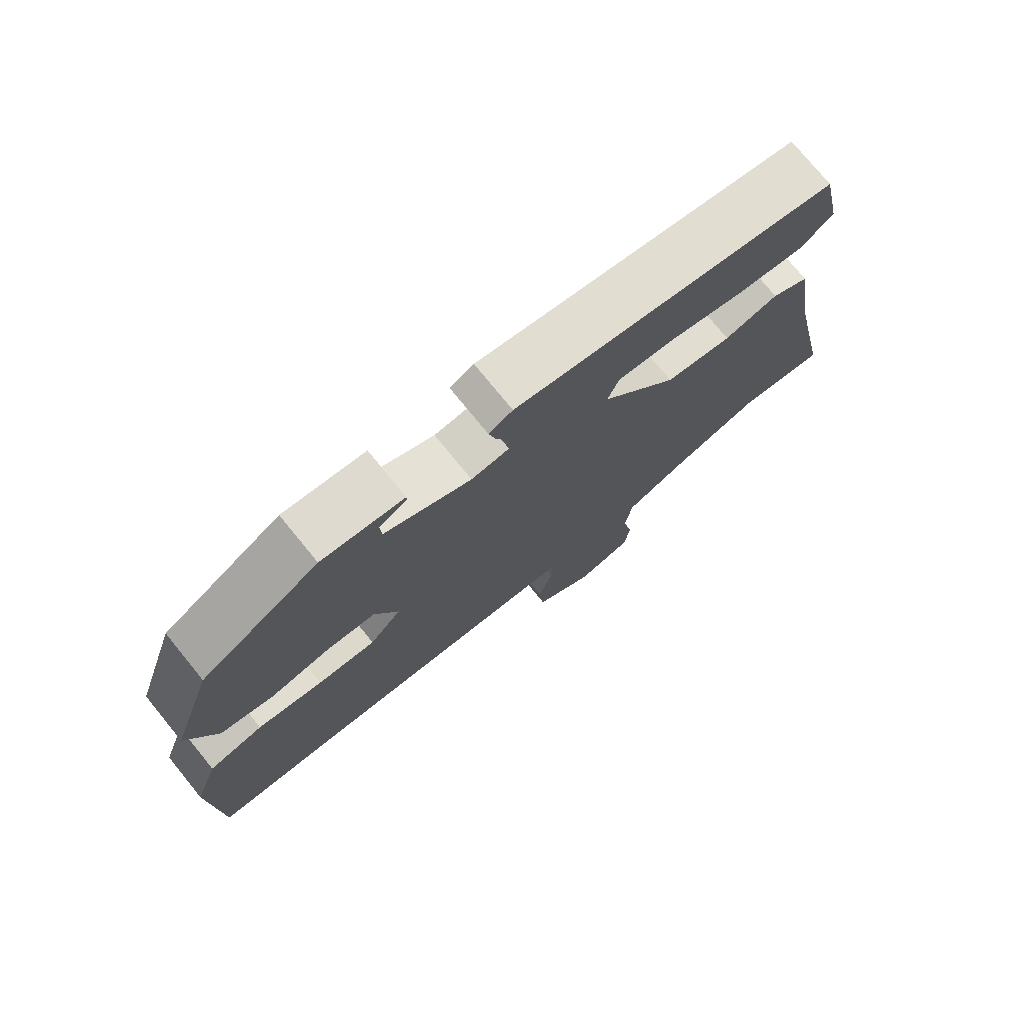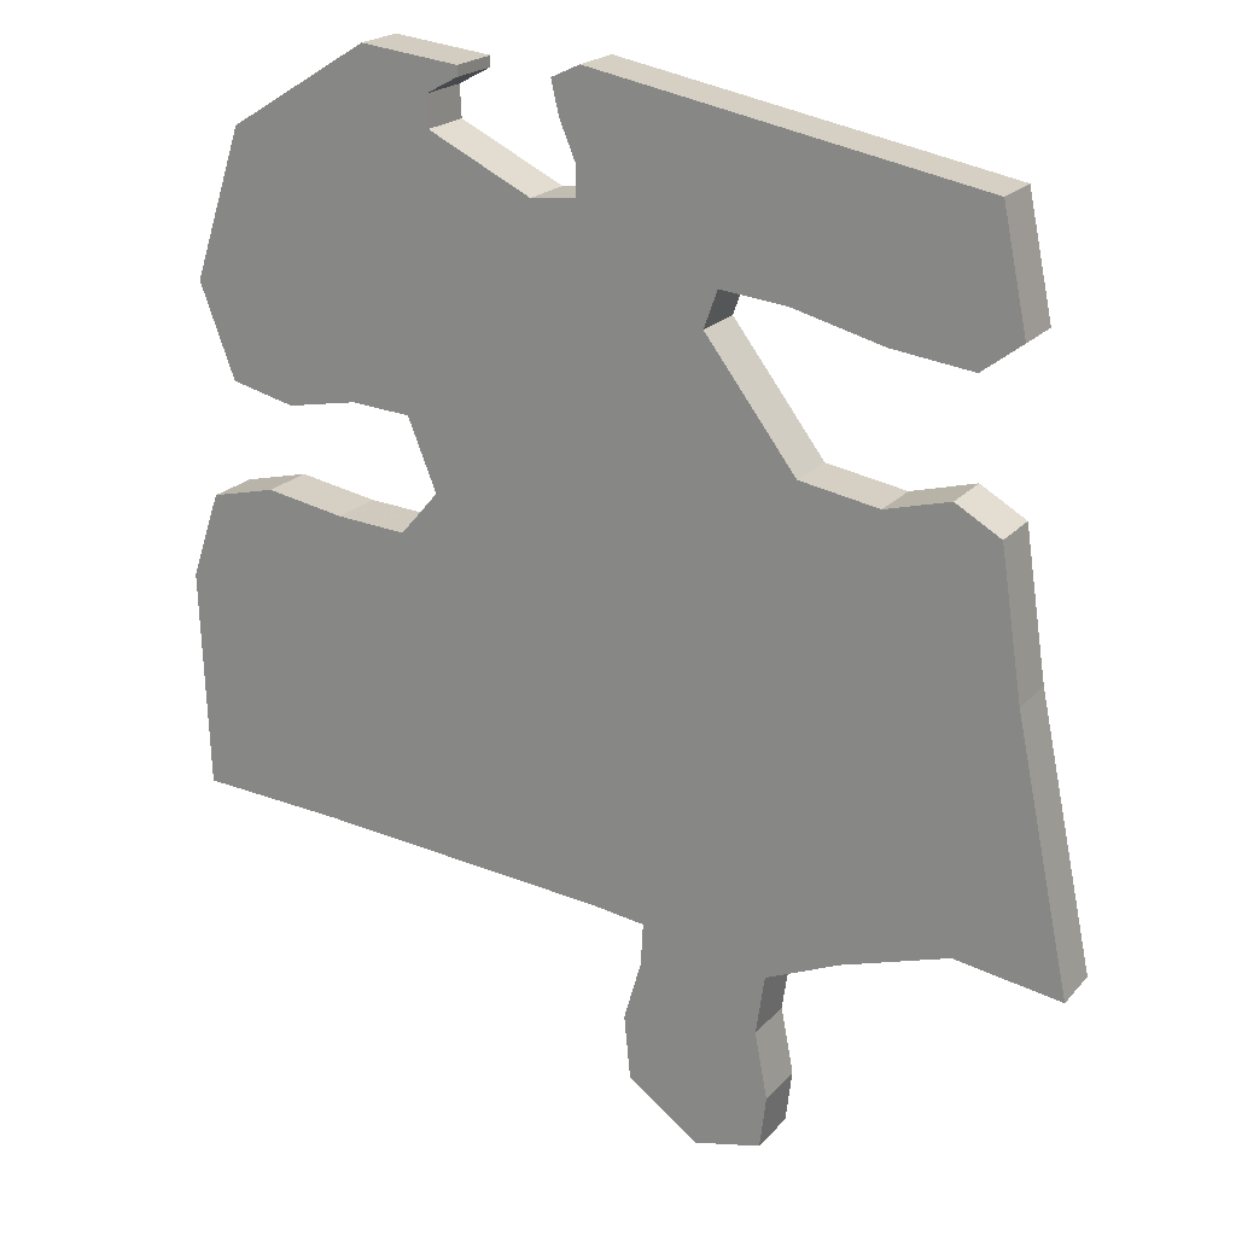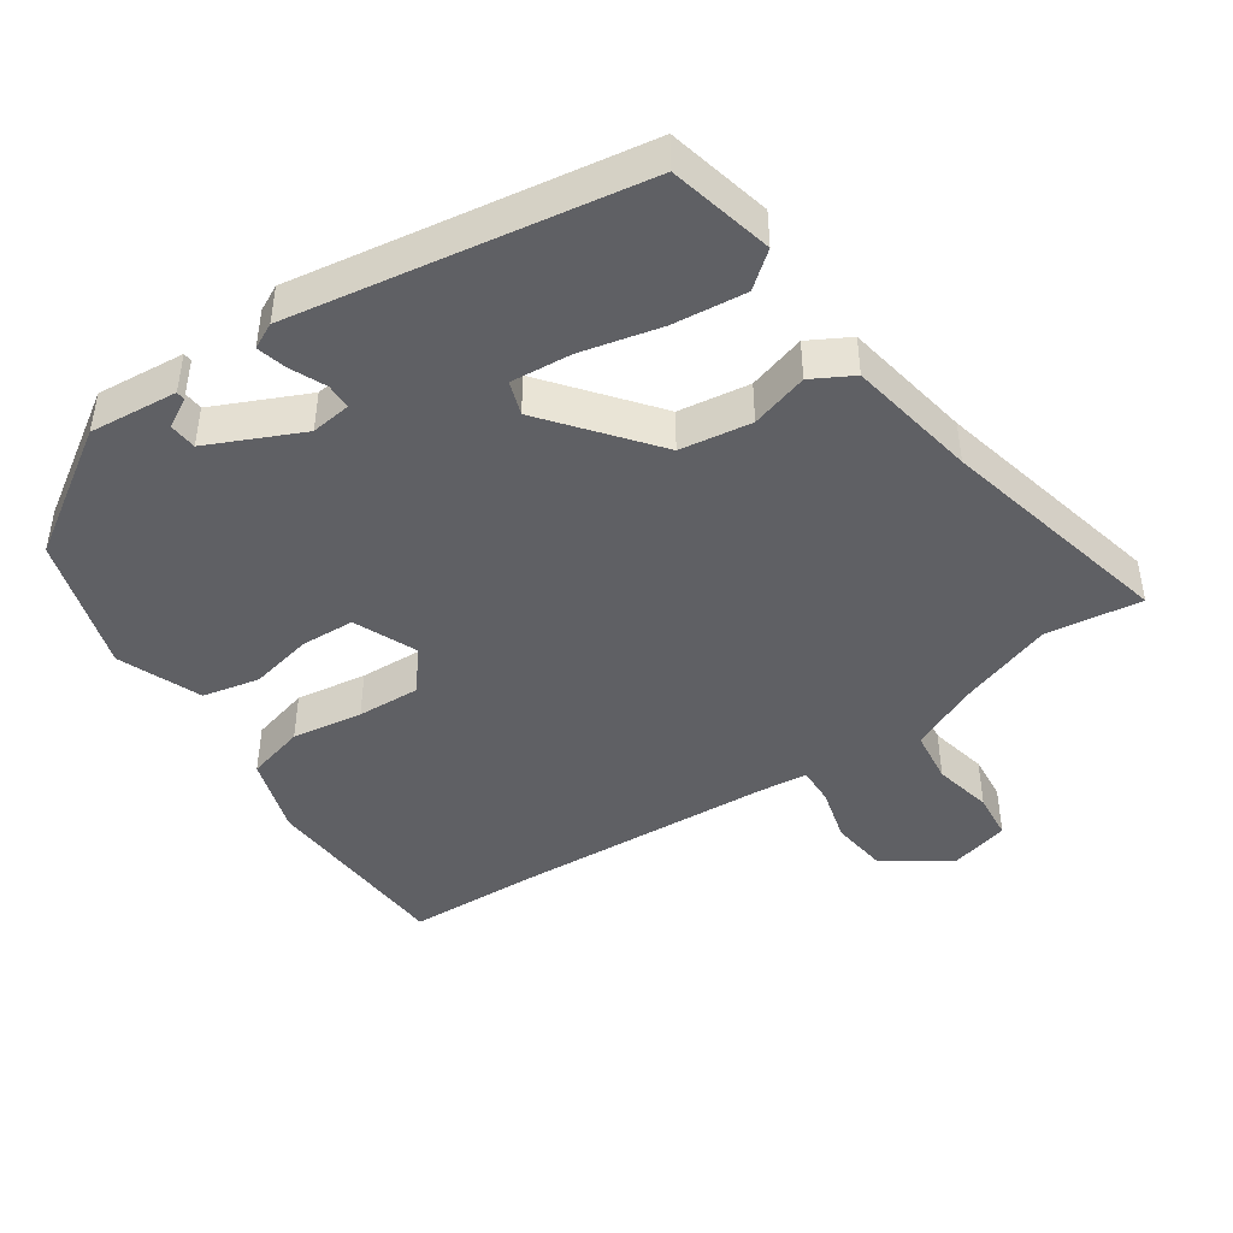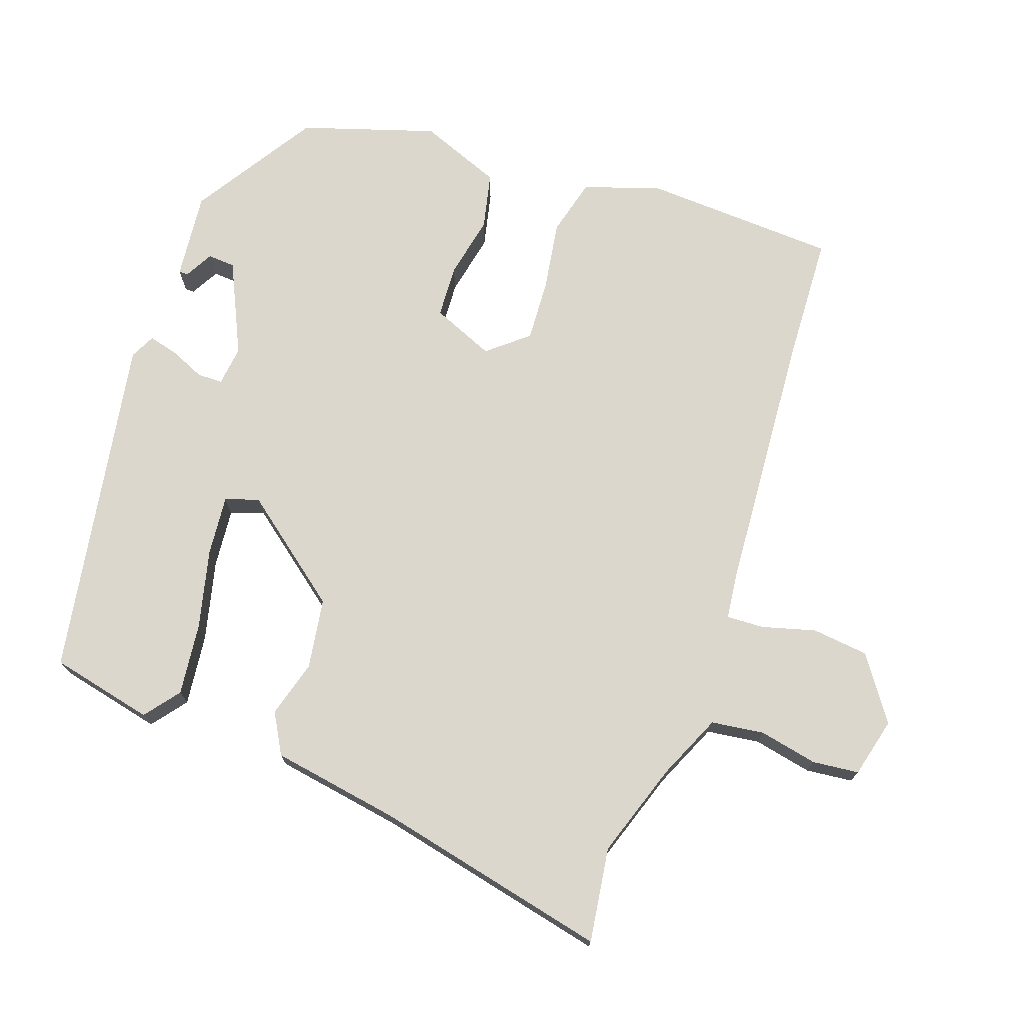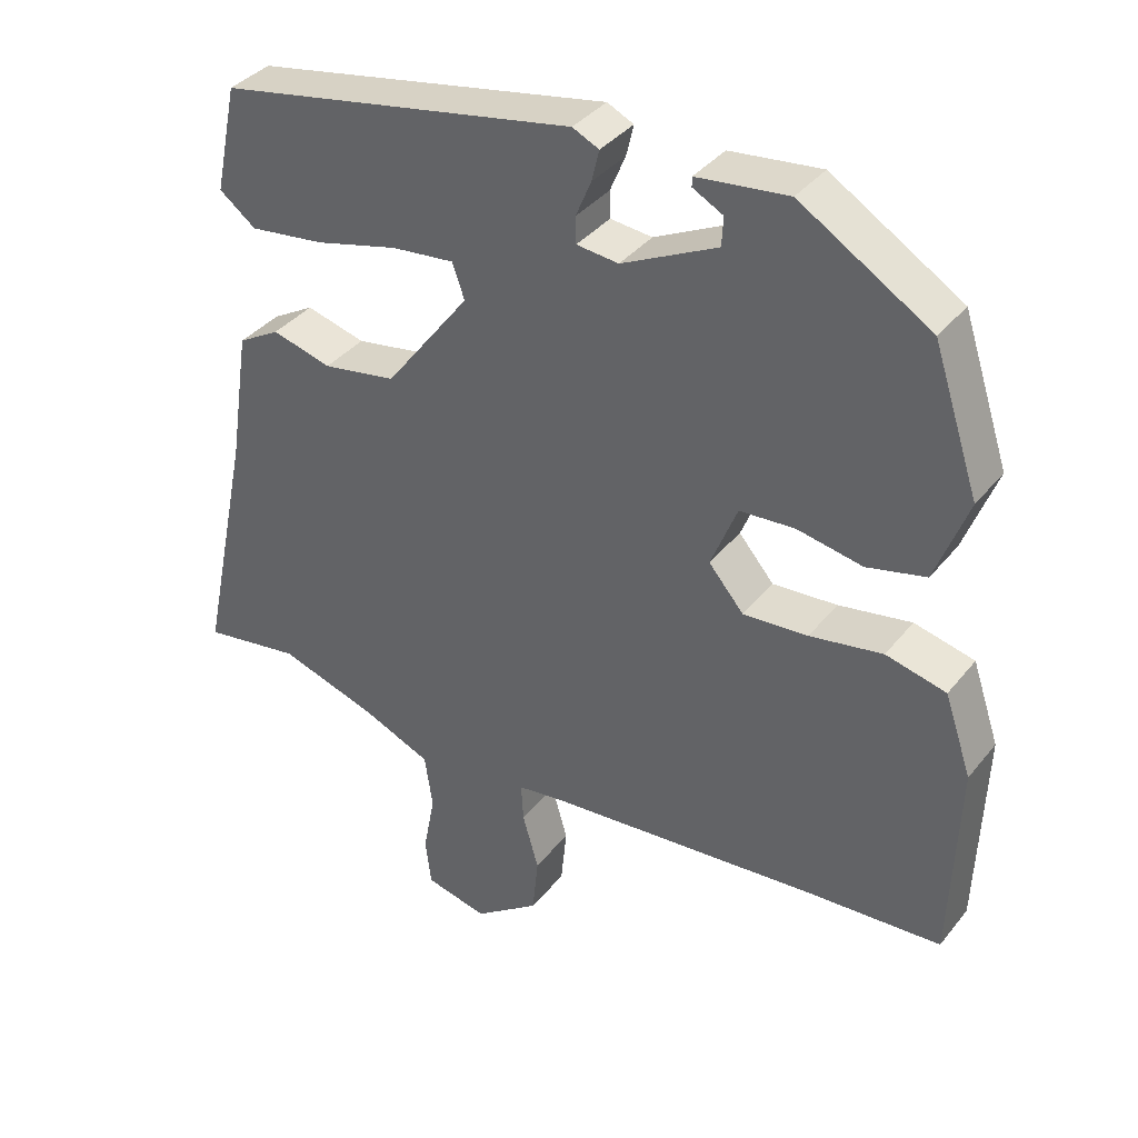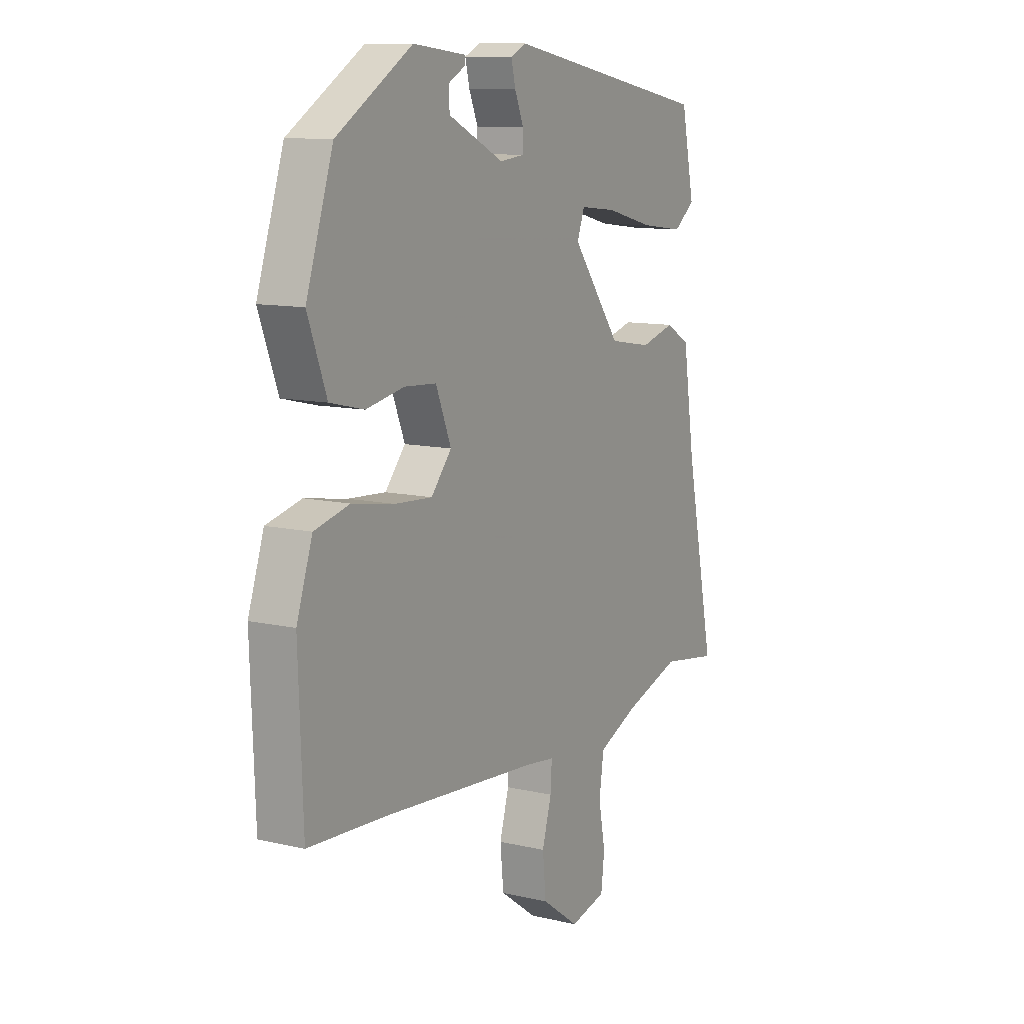
<metadata>
{"format":"obj","ext":"obj","renderer":"f3d","projection":"perspective","resolution":1024,"background":"white","views":[{"elev":75.7,"azim":-39.2,"up":"+Z"},{"elev":20.9,"azim":29.0,"up":"+Z"},{"elev":-44.8,"azim":35.4,"up":"+Y"},{"elev":73.1,"azim":110.1,"up":"+Y"},{"elev":37.1,"azim":-146.3,"up":"+Z"},{"elev":11.1,"azim":-60.4,"up":"+Z"}]}
</metadata>
<code>
v -0.453 0.07 0.342
v -0.276 0.07 0.451
v -0.152 0.07 0.437
v -0.152 0.07 0.424
v -0.193 0.07 0.402
v -0.191 0.07 0.363
v -0.061 0.07 0.3
v -0.004 0.07 0.306
v -0.003 0.07 0.342
v -0.024 0.07 0.392
v -0.034 0.07 0.434
v 0.002 0.07 0.451
v 0.489 0.07 0.361
v 0.52 0.07 0.214
v 0.47 0.07 0.176
v 0.368 0.07 0.189
v 0.255 0.07 0.218
v 0.17 0.07 0.227
v 0.153 0.07 0.18
v 0.268 0.07 0.029
v 0.368 0.07 0.012
v 0.449 0.07 0.034
v 0.506 0.07 0.001
v 0.534 0.07 -0.182
v 0.604 0.07 -0.516
v 0.47 0.07 -0.495
v 0.335 0.07 -0.538
v 0.242 0.07 -0.578
v 0.231 0.07 -0.653
v 0.247 0.07 -0.736
v 0.239 0.07 -0.802
v 0.154 0.07 -0.822
v 0.065 0.07 -0.758
v 0.057 0.07 -0.678
v 0.079 0.07 -0.602
v 0.082 0.07 -0.549
v 0.014 0.07 -0.54
v -0.354 0.07 -0.509
v -0.536 0.07 -0.498
v -0.546 0.07 -0.223
v -0.509 0.07 -0.114
v -0.427 0.07 -0.094
v -0.328 0.07 -0.111
v -0.24 0.07 -0.117
v -0.192 0.07 -0.061
v -0.228 0.07 0.028
v -0.303 0.07 0.033
v -0.392 0.07 0.016
v -0.472 0.07 0.035
v -0.516 0.07 0.152
v -0.453 0 0.342
v -0.276 0 0.451
v -0.152 0 0.437
v -0.152 0 0.424
v -0.193 0 0.402
v -0.191 0 0.363
v -0.061 0 0.3
v -0.004 0 0.306
v -0.003 0 0.342
v -0.024 0 0.392
v -0.034 0 0.434
v 0.002 0 0.451
v 0.489 0 0.361
v 0.52 0 0.214
v 0.47 0 0.176
v 0.368 0 0.189
v 0.255 0 0.218
v 0.17 0 0.227
v 0.153 0 0.18
v 0.268 0 0.029
v 0.368 0 0.012
v 0.449 0 0.034
v 0.506 0 0.001
v 0.534 0 -0.182
v 0.604 0 -0.516
v 0.47 0 -0.495
v 0.335 0 -0.538
v 0.242 0 -0.578
v 0.231 0 -0.653
v 0.247 0 -0.736
v 0.239 0 -0.802
v 0.154 0 -0.822
v 0.065 0 -0.758
v 0.057 0 -0.678
v 0.079 0 -0.602
v 0.082 0 -0.549
v 0.014 0 -0.54
v -0.354 0 -0.509
v -0.536 0 -0.498
v -0.546 0 -0.223
v -0.509 0 -0.114
v -0.427 0 -0.094
v -0.328 0 -0.111
v -0.24 0 -0.117
v -0.192 0 -0.061
v -0.228 0 0.028
v -0.303 0 0.033
v -0.392 0 0.016
v -0.472 0 0.035
v -0.516 0 0.152
f 47 48 49 50
f 46 47 50 1
f 40 41 42 43
f 38 39 40 43
f 37 38 43 44
f 36 37 44 45
f 32 33 34 35
f 32 35 36
f 29 30 31 32
f 28 29 32 36
f 27 28 36 45
f 24 25 26
f 21 22 23 24
f 20 21 24 26
f 19 20 26 27
f 14 15 16 17
f 14 17 18
f 13 14 18
f 12 13 18
f 9 10 11 12
f 8 9 12 18
f 7 8 18 19
f 2 3 4 5
f 46 1 2 5
f 46 5 6
f 19 27 45 46
f 6 7 19 46
f 100 99 98 97
f 51 100 97 96
f 93 92 91 90
f 93 90 89 88
f 94 93 88 87
f 95 94 87 86
f 85 84 83 82
f 86 85 82
f 82 81 80 79
f 86 82 79 78
f 95 86 78 77
f 76 75 74
f 74 73 72 71
f 76 74 71 70
f 77 76 70 69
f 67 66 65 64
f 68 67 64
f 68 64 63
f 68 63 62
f 62 61 60 59
f 68 62 59 58
f 69 68 58 57
f 55 54 53 52
f 55 52 51 96
f 56 55 96
f 96 95 77 69
f 96 69 57 56
f 1 51 52 2
f 2 52 53 3
f 3 53 54 4
f 4 54 55 5
f 5 55 56 6
f 6 56 57 7
f 7 57 58 8
f 8 58 59 9
f 9 59 60 10
f 10 60 61 11
f 11 61 62 12
f 12 62 63 13
f 13 63 64 14
f 14 64 65 15
f 15 65 66 16
f 16 66 67 17
f 17 67 68 18
f 18 68 69 19
f 19 69 70 20
f 20 70 71 21
f 21 71 72 22
f 22 72 73 23
f 23 73 74 24
f 24 74 75 25
f 25 75 76 26
f 26 76 77 27
f 27 77 78 28
f 28 78 79 29
f 29 79 80 30
f 30 80 81 31
f 31 81 82 32
f 32 82 83 33
f 33 83 84 34
f 34 84 85 35
f 35 85 86 36
f 36 86 87 37
f 37 87 88 38
f 38 88 89 39
f 39 89 90 40
f 40 90 91 41
f 41 91 92 42
f 42 92 93 43
f 43 93 94 44
f 44 94 95 45
f 45 95 96 46
f 46 96 97 47
f 47 97 98 48
f 48 98 99 49
f 49 99 100 50
f 50 100 51 1

</code>
